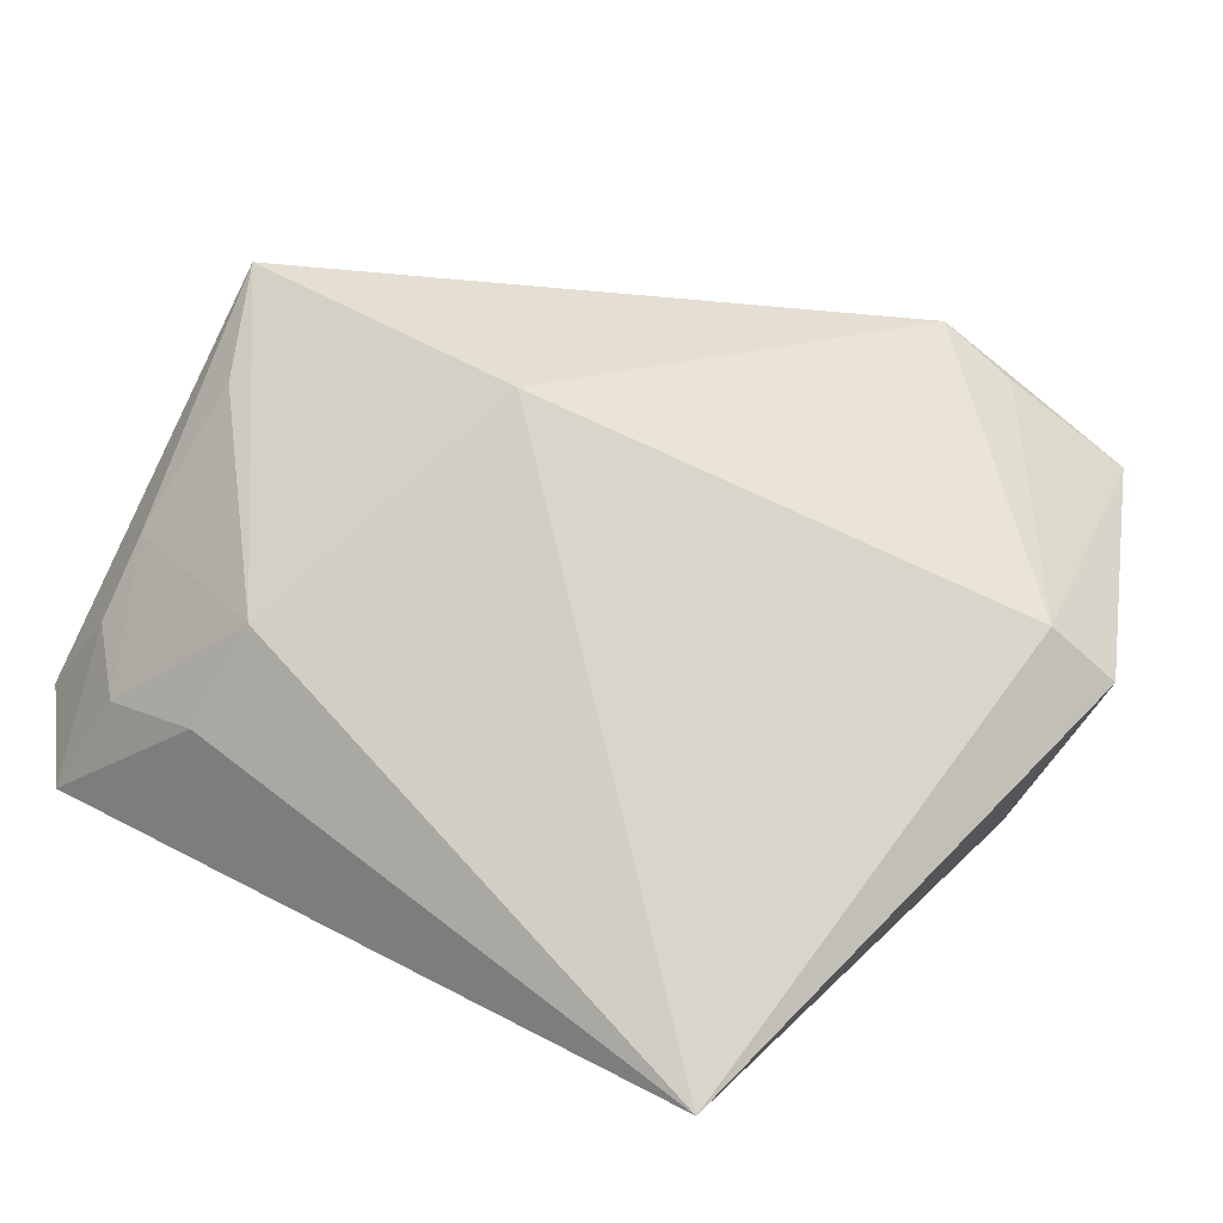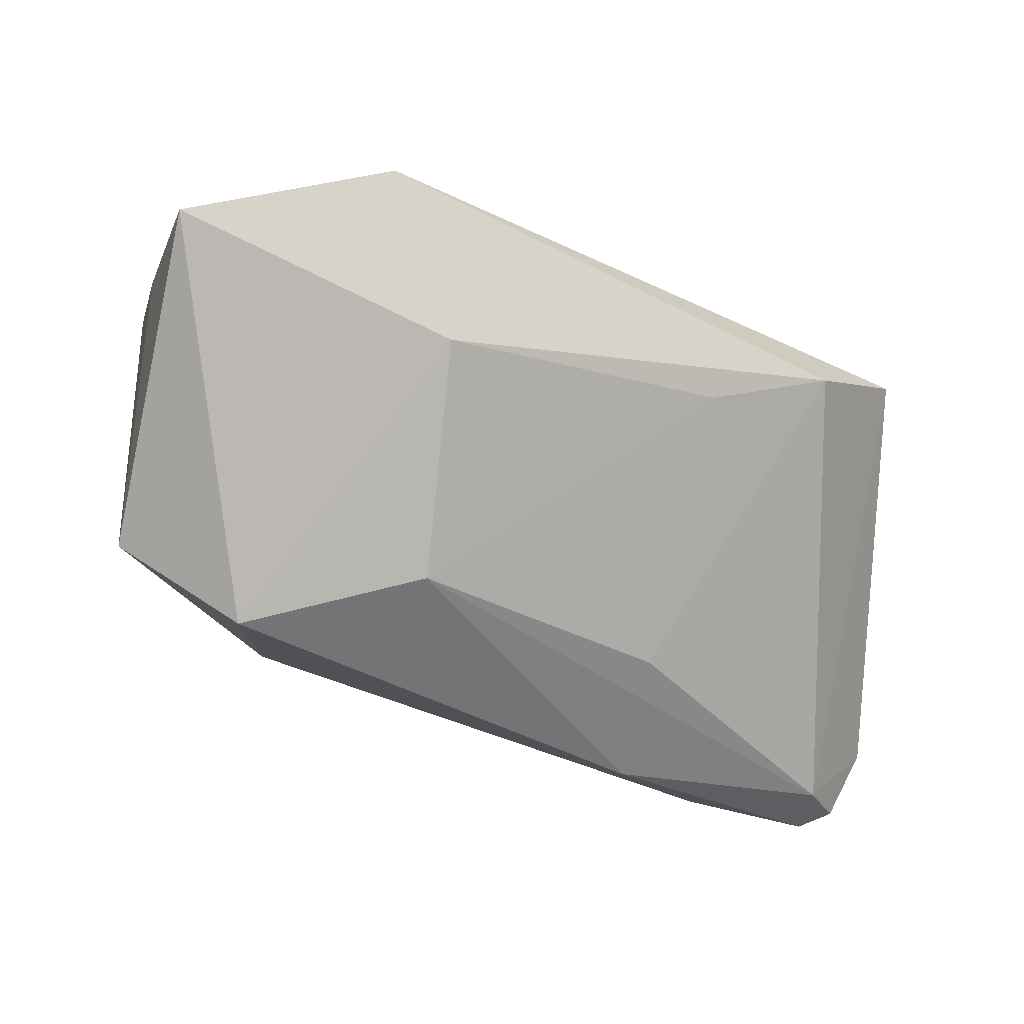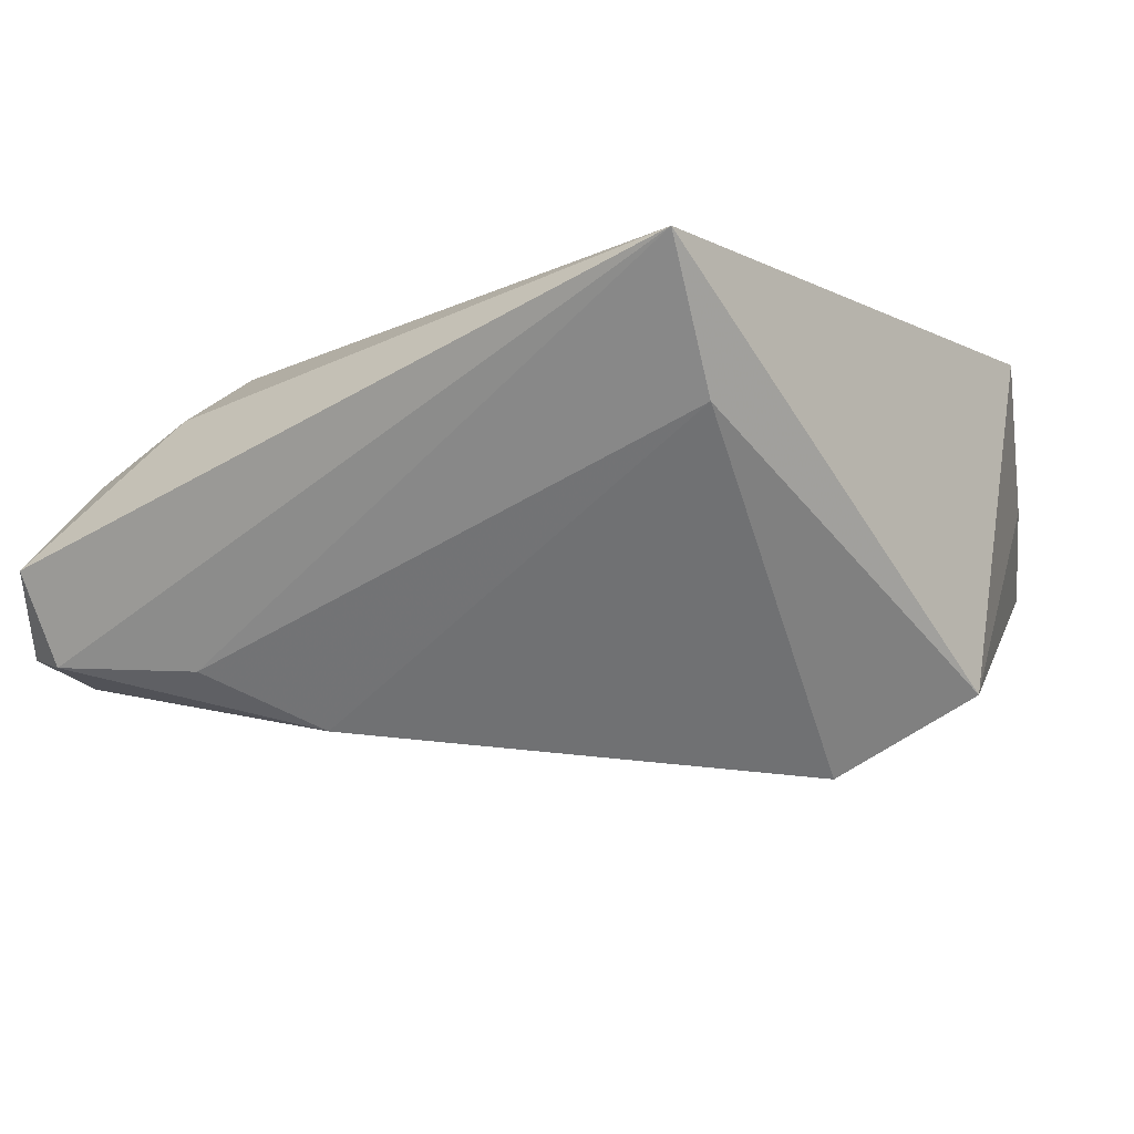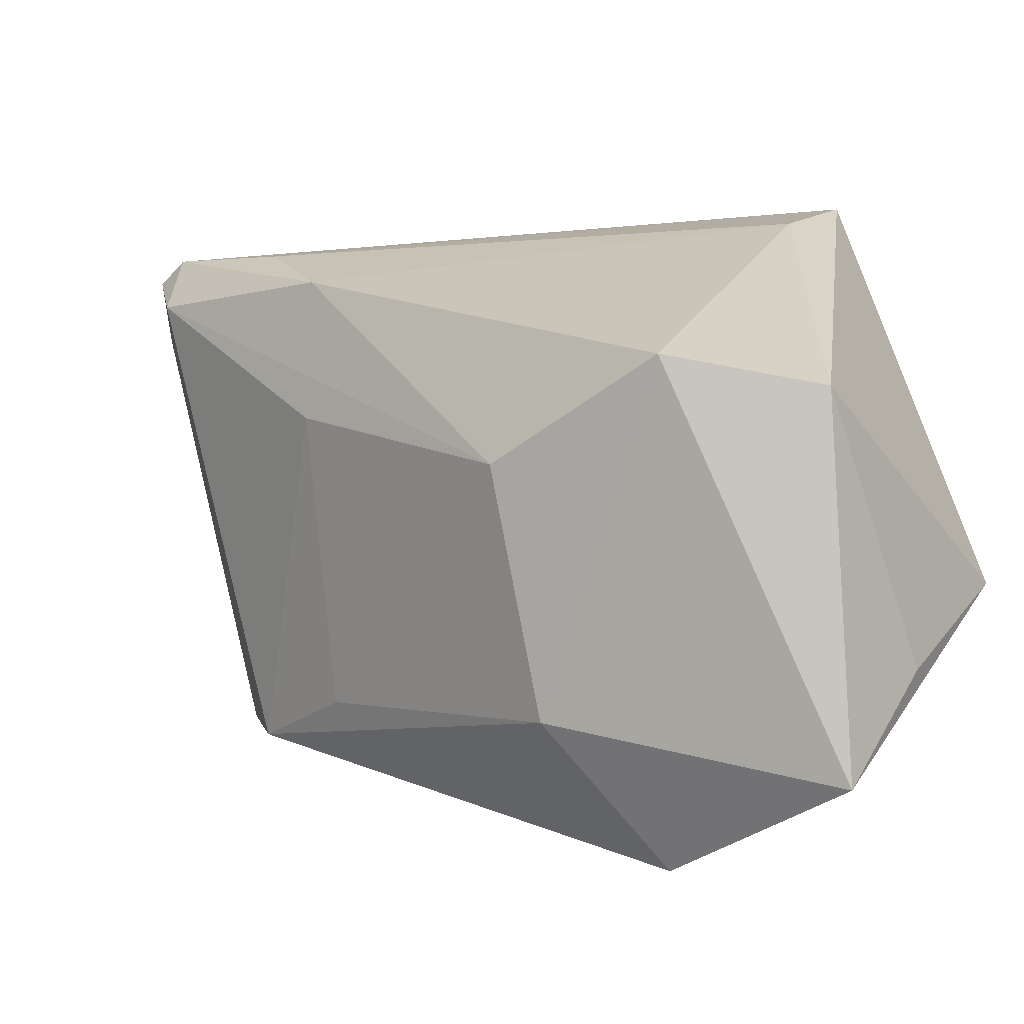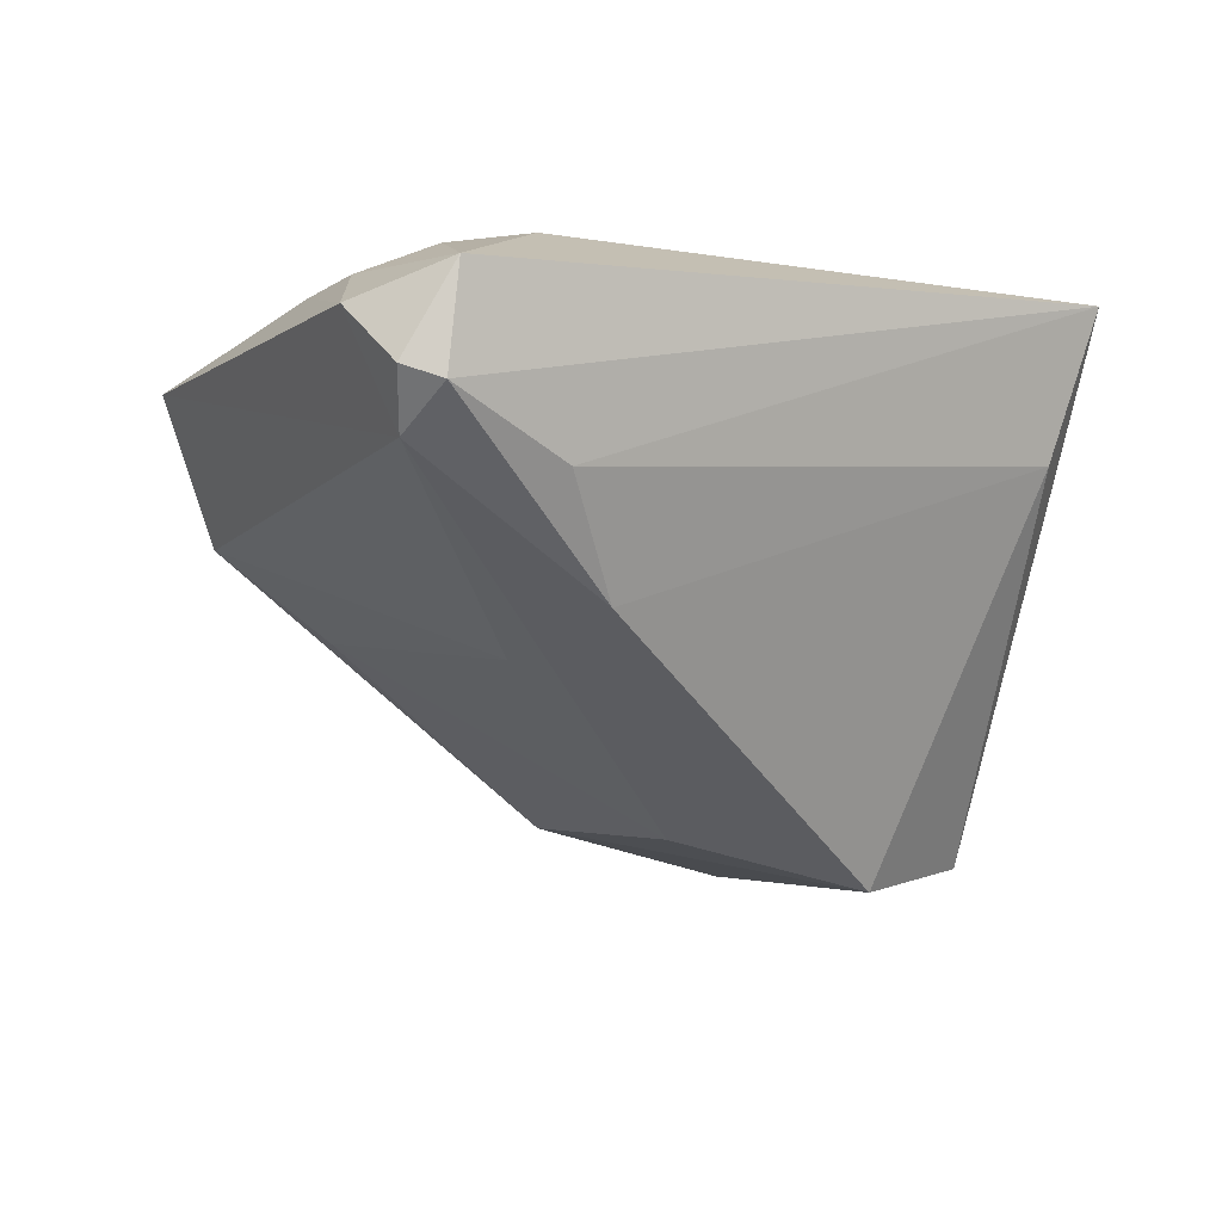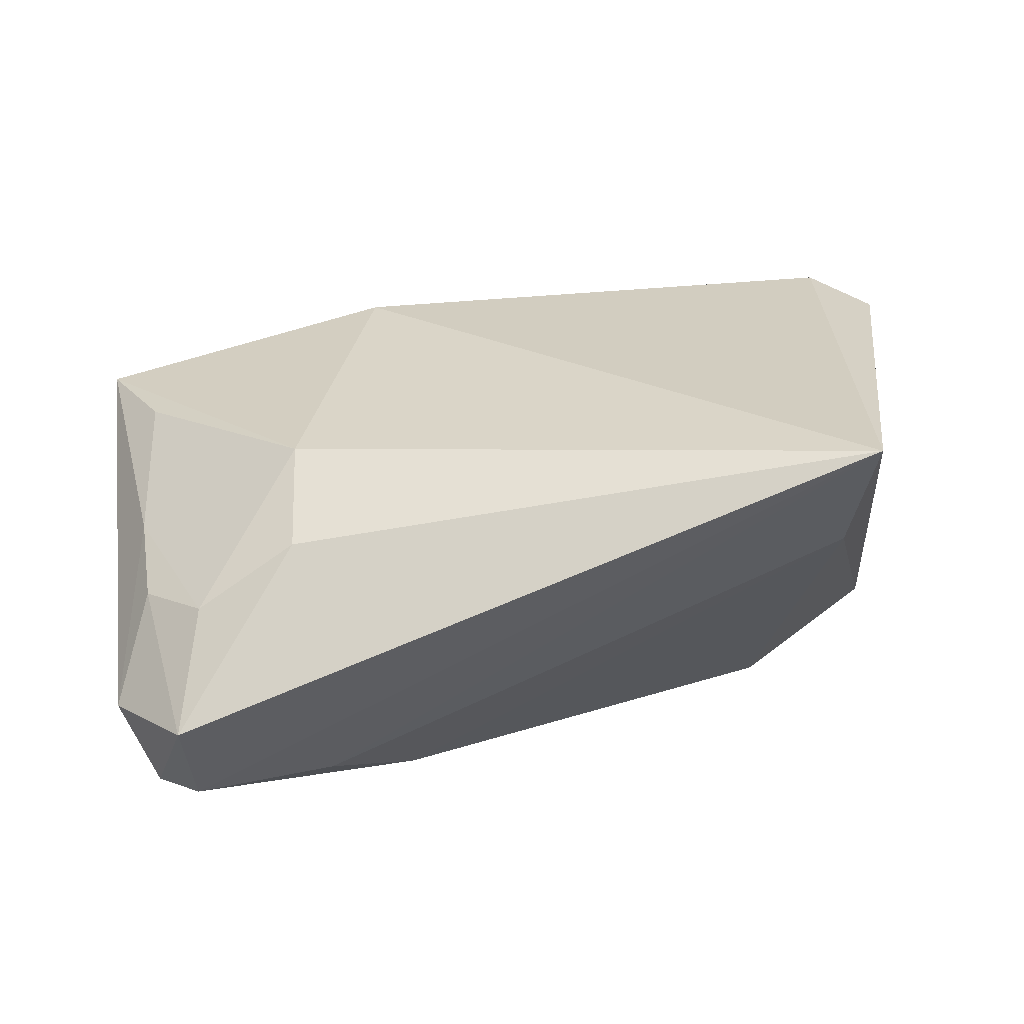
<metadata>
{"format":"obj","ext":"obj","renderer":"f3d","projection":"perspective","resolution":1024,"background":"white","views":[{"elev":74.5,"azim":-151.4,"up":"+Z"},{"elev":-54.2,"azim":-3.8,"up":"+Z"},{"elev":-7.6,"azim":-153.5,"up":"+Z"},{"elev":-24.9,"azim":-149.3,"up":"+Y"},{"elev":-33.9,"azim":148.3,"up":"+Z"},{"elev":24.6,"azim":171.4,"up":"+Z"}]}
</metadata>
<code>
v 0.04866 -0.002755 0.01332
v -0.02326 -0.04798 -3.22e-06
v 0.0325 0.0195 0.0166
v 0.04266 -0.02397 0.001172
v 0.02762 -0.02463 -0.005522
v 0.05441 0.03129 -0.008909
v 0.04455 0.03151 0.002862
v 0.04765 0.04151 -0.007486
v 0.02172 0.005253 -0.02208
v 0.05034 0.02429 0.001612
v 0.01976 0.02217 -0.02476
v 0.05018 0.03507 -0.0167
v 0.03376 0.03087 0.009801
v -0.03021 0.03122 0.006209
v -0.0436 -0.03164 0.002883
v 0.04594 0.03669 -0.01784
v -0.03059 0.04151 0.02156
v -0.04733 -0.01676 0.01764
v 0.05052 0.01449 0.005698
v -0.03873 -0.04707 -0.005996
v 0.04661 0.02905 -0.01964
v 0.0536 -0.01588 0.01294
v 0.0199 -0.01431 0.02156
v -0.04529 -0.007941 -0.02089
v -0.007151 -0.01022 -0.027
v 0.03035 0.03232 -0.01854
v -0.01366 -0.05021 0.001174
v -0.02969 -0.004057 -0.02999
v -0.005788 -0.03598 -0.0138
v -0.03905 -0.0177 0.02156
f 20 27 2
f 20 18 15
f 24 18 17
f 24 15 18
f 24 28 20
f 20 15 24
f 27 22 23
f 22 3 23
f 23 3 17
f 4 22 27
f 11 25 28
f 6 8 10
f 14 24 17
f 28 24 14
f 14 11 28
f 17 26 14
f 26 11 14
f 27 23 30
f 30 2 27
f 30 18 20
f 20 2 30
f 17 18 30
f 30 23 17
f 17 3 13
f 13 8 17
f 29 4 27
f 29 27 20
f 20 28 29
f 28 25 29
f 25 11 21
f 6 22 21
f 22 4 21
f 1 3 22
f 7 10 8
f 8 13 7
f 7 13 3
f 5 29 25
f 4 29 5
f 16 11 26
f 16 21 11
f 16 26 17
f 17 8 16
f 3 1 19
f 19 7 3
f 10 7 19
f 19 1 22
f 19 22 6
f 6 10 19
f 9 21 4
f 4 5 9
f 25 21 9
f 9 5 25
f 6 21 12
f 21 16 12
f 12 8 6
f 12 16 8

</code>
